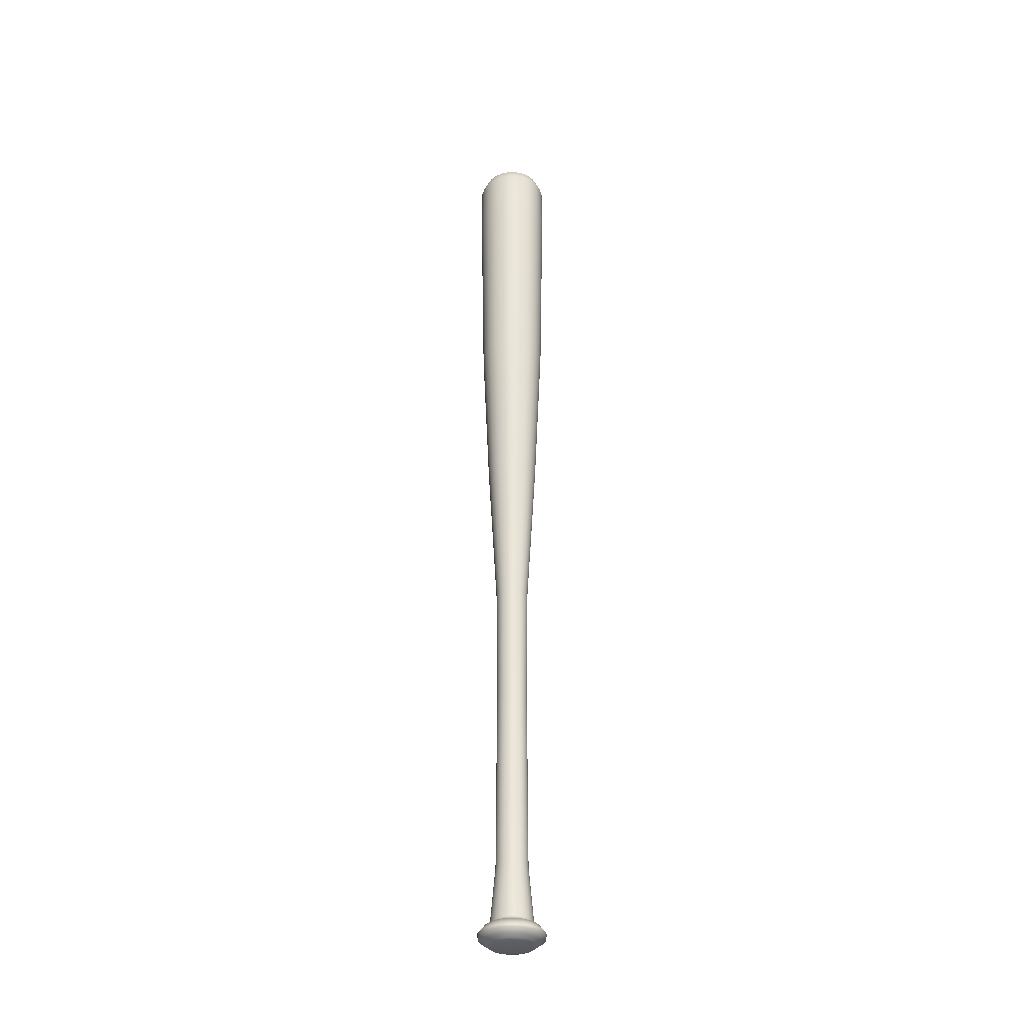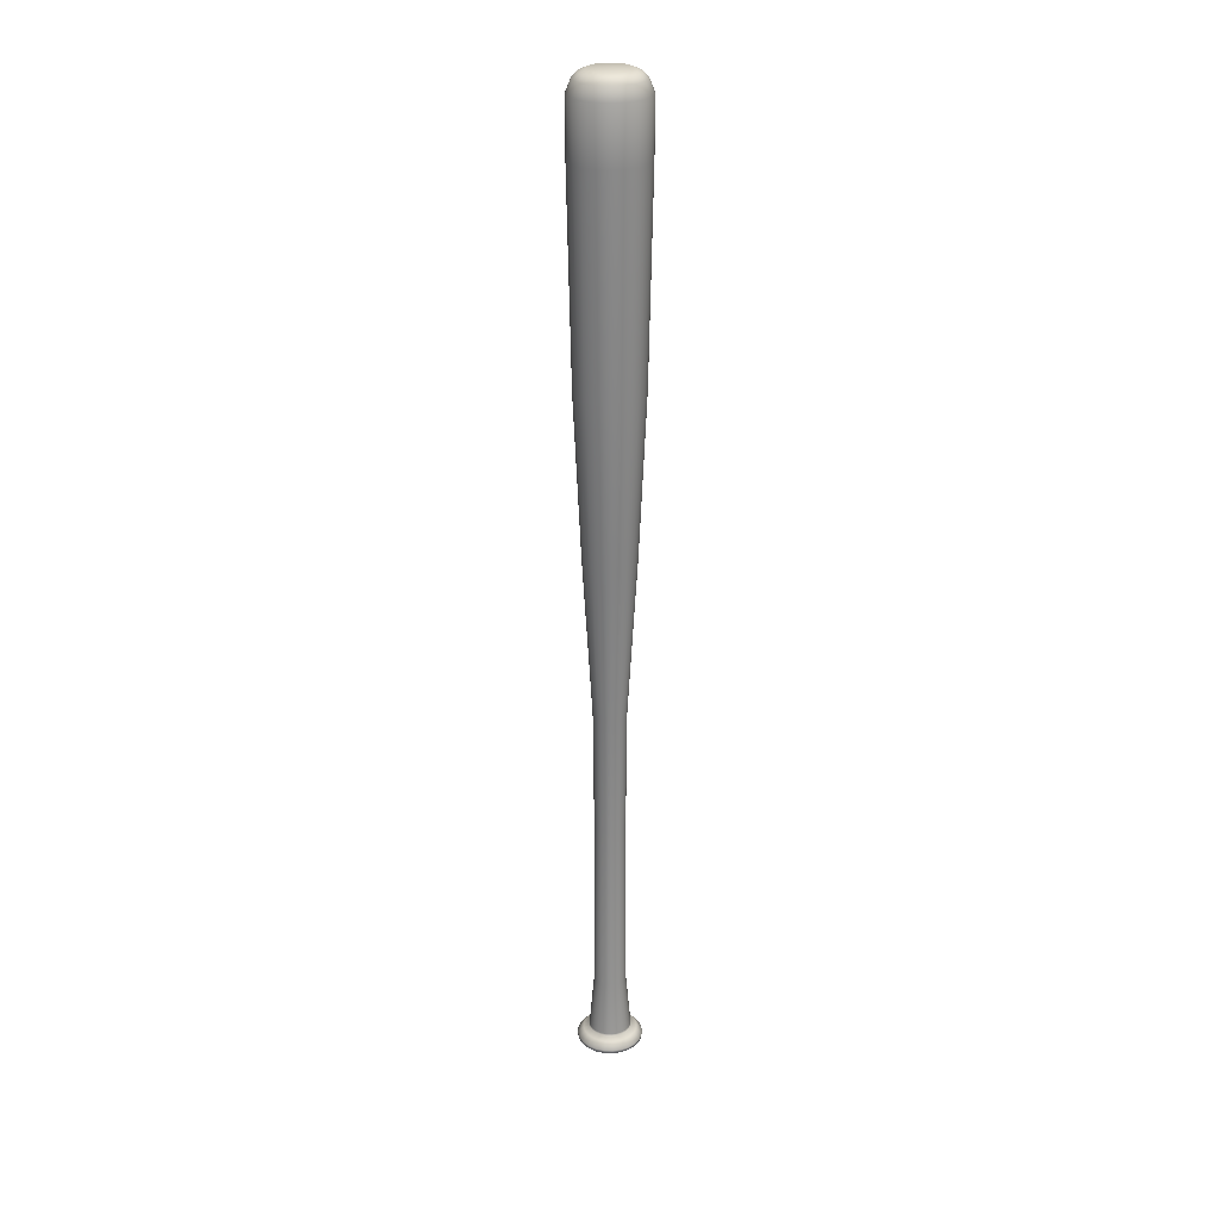
<metadata>
{"format":"obj","ext":"obj","renderer":"f3d","projection":"perspective","resolution":1024,"background":"white","views":[{"elev":-34.1,"azim":35.7,"up":"+Z"},{"elev":26.7,"azim":130.2,"up":"+Z"}]}
</metadata>
<code>
o Cylinder_222
v 0.04167 0.003771 0.4033
v 0.04045 -0.005527 0.4033
v 0.03686 -0.01419 0.4033
v 0.03115 -0.02163 0.4033
v 0.02371 -0.02734 0.4033
v 0.01504 -0.03093 0.4033
v 0.005747 -0.03215 0.4033
v -0.003551 -0.03093 0.4033
v -0.01222 -0.02734 0.4033
v -0.01966 -0.02163 0.4033
v -0.02536 -0.01419 0.4033
v -0.02895 -0.005527 0.4033
v -0.03018 0.003771 0.4033
v -0.02895 0.01307 0.4033
v -0.02536 0.02173 0.4033
v -0.01966 0.02917 0.4033
v -0.01222 0.03488 0.4033
v -0.003551 0.03847 0.4033
v 0.005747 0.0397 0.4033
v 0.01504 0.03847 0.4033
v 0.02371 0.03488 0.4033
v 0.03115 0.02917 0.4033
v 0.03686 0.02173 0.4033
v 0.04045 0.01307 0.4033
v 0.04167 0.003771 0.4559
v 0.03668 0.003771 0.4678
v 0.03563 -0.004235 0.4678
v 0.04045 -0.005527 0.4559
v 0.03254 -0.0117 0.4678
v 0.03686 -0.01419 0.4559
v 0.02762 -0.0181 0.4678
v 0.03115 -0.02163 0.4559
v 0.02121 -0.02302 0.4678
v 0.02371 -0.02734 0.4559
v 0.01375 -0.02611 0.4678
v 0.01504 -0.03093 0.4559
v 0.005747 -0.02716 0.4678
v 0.005747 -0.03215 0.4559
v -0.002259 -0.02611 0.4678
v -0.003551 -0.03093 0.4559
v -0.009719 -0.02302 0.4678
v -0.01222 -0.02734 0.4559
v -0.01613 -0.0181 0.4678
v -0.01966 -0.02163 0.4559
v -0.02104 -0.0117 0.4678
v -0.02536 -0.01419 0.4559
v -0.02413 -0.004235 0.4678
v -0.02895 -0.005527 0.4559
v -0.02519 0.003771 0.4678
v -0.03018 0.003771 0.4559
v -0.02413 0.01178 0.4678
v -0.02895 0.01307 0.4559
v -0.02104 0.01924 0.4678
v -0.02536 0.02173 0.4559
v -0.01613 0.02564 0.4678
v -0.01966 0.02917 0.4559
v -0.009719 0.03056 0.4678
v -0.01222 0.03488 0.4559
v -0.002259 0.03365 0.4678
v -0.003551 0.03847 0.4559
v 0.005747 0.0347 0.4678
v 0.005747 0.0397 0.4559
v 0.01375 0.03365 0.4678
v 0.01504 0.03847 0.4559
v 0.02121 0.03056 0.4678
v 0.02371 0.03488 0.4559
v 0.02762 0.02564 0.4678
v 0.03115 0.02917 0.4559
v 0.03254 0.01924 0.4678
v 0.03686 0.02173 0.4559
v 0.03563 0.01178 0.4678
v 0.04045 0.01307 0.4559
v 0.03206 0.003771 0.4724
v 0.02539 0.003771 0.4752
v 0.02472 -0.001313 0.4752
v 0.03116 -0.003038 0.4724
v 0.02276 -0.00605 0.4752
v 0.02853 -0.009383 0.4724
v 0.01964 -0.01012 0.4752
v 0.02435 -0.01483 0.4724
v 0.01557 -0.01324 0.4752
v 0.0189 -0.01901 0.4724
v 0.01083 -0.0152 0.4752
v 0.01256 -0.02164 0.4724
v 0.005747 -0.01587 0.4752
v 0.005747 -0.02254 0.4724
v 0.000663 -0.0152 0.4752
v -0.001062 -0.02164 0.4724
v -0.004074 -0.01324 0.4752
v -0.007407 -0.01901 0.4724
v -0.008142 -0.01012 0.4752
v -0.01286 -0.01483 0.4724
v -0.01126 -0.00605 0.4752
v -0.01704 -0.009383 0.4724
v -0.01323 -0.001313 0.4752
v -0.01966 -0.003038 0.4724
v -0.01389 0.003771 0.4752
v -0.02056 0.003771 0.4724
v -0.01323 0.008855 0.4752
v -0.01966 0.01058 0.4724
v -0.01126 0.01359 0.4752
v -0.01704 0.01692 0.4724
v -0.008142 0.01766 0.4752
v -0.01286 0.02237 0.4724
v -0.004074 0.02078 0.4752
v -0.007407 0.02655 0.4724
v 0.000663 0.02274 0.4752
v -0.001062 0.02918 0.4724
v 0.005747 0.02341 0.4752
v 0.005747 0.03008 0.4724
v 0.01083 0.02274 0.4752
v 0.01256 0.02918 0.4724
v 0.01557 0.02078 0.4752
v 0.0189 0.02655 0.4724
v 0.01964 0.01766 0.4752
v 0.02435 0.02237 0.4724
v 0.02276 0.01359 0.4752
v 0.02853 0.01693 0.4724
v 0.02472 0.008855 0.4752
v 0.03116 0.01058 0.4724
v 0.03784 0.003771 0.2046
v 0.03675 -0.004535 0.2046
v 0.03354 -0.01227 0.2046
v 0.02844 -0.01892 0.2046
v 0.02179 -0.02402 0.2046
v 0.01405 -0.02723 0.2046
v 0.005747 -0.02832 0.2046
v -0.002559 -0.02723 0.2046
v -0.0103 -0.02402 0.2046
v -0.01695 -0.01892 0.2046
v -0.02205 -0.01227 0.2046
v -0.02525 -0.004535 0.2046
v -0.02635 0.003771 0.2046
v -0.02525 0.01208 0.2046
v -0.02205 0.01982 0.2046
v -0.01695 0.02646 0.2046
v -0.0103 0.03156 0.2046
v -0.002559 0.03477 0.2046
v 0.005747 0.03586 0.2046
v 0.01405 0.03477 0.2046
v 0.02179 0.03156 0.2046
v 0.02844 0.02646 0.2046
v 0.03354 0.01982 0.2046
v 0.03675 0.01208 0.2046
v 0.02153 0.003771 -0.1066
v 0.021 -0.000315 -0.1066
v 0.01942 -0.004122 -0.1066
v 0.01691 -0.007392 -0.1066
v 0.01364 -0.0099 -0.1066
v 0.009833 -0.01148 -0.1066
v 0.005747 -0.01201 -0.1066
v 0.001661 -0.01148 -0.1066
v -0.002147 -0.0099 -0.1066
v -0.005416 -0.007392 -0.1066
v -0.007925 -0.004122 -0.1066
v -0.009502 -0.000315 -0.1066
v -0.01004 0.003771 -0.1066
v -0.009502 0.007857 -0.1066
v -0.007925 0.01167 -0.1066
v -0.005416 0.01493 -0.1066
v -0.002147 0.01744 -0.1066
v 0.001661 0.01902 -0.1066
v 0.005747 0.01956 -0.1066
v 0.009833 0.01902 -0.1066
v 0.01364 0.01744 -0.1066
v 0.01691 0.01493 -0.1066
v 0.01942 0.01167 -0.1066
v 0.021 0.007857 -0.1066
v 0.01824 -0.01786 0.04901
v 0.02341 -0.01389 0.04901
v 0.01221 0.0279 0.04901
v 0.005747 0.02875 0.04901
v -0.01923 0.003771 0.04901
v -0.01838 -0.002694 0.04901
v 0.01221 -0.02036 0.04901
v 0.01824 0.02541 0.04901
v -0.01838 0.01024 0.04901
v 0.005747 -0.02121 0.04901
v 0.02341 0.02143 0.04901
v -0.01589 0.01626 0.04901
v -0.000719 -0.02036 0.04901
v 0.02738 0.01626 0.04901
v -0.01192 0.02143 0.04901
v -0.006743 -0.01786 0.04901
v 0.02988 0.01024 0.04901
v 0.02988 -0.002694 0.04901
v 0.03073 0.003771 0.04901
v -0.006743 0.02541 0.04901
v -0.01192 -0.01389 0.04901
v 0.02738 -0.008719 0.04901
v -0.000719 0.0279 0.04901
v -0.01589 -0.008719 0.04901
v 0.02051 0.003771 -0.2243
v 0.02 -4.9e-05 -0.2243
v 0.01853 -0.003609 -0.2243
v 0.01618 -0.006666 -0.2243
v 0.01313 -0.009012 -0.2243
v 0.009567 -0.01049 -0.2243
v 0.005747 -0.01099 -0.2243
v 0.001926 -0.01049 -0.2243
v -0.001634 -0.009012 -0.2243
v -0.004691 -0.006666 -0.2243
v -0.007036 -0.003609 -0.2243
v -0.008511 -4.9e-05 -0.2243
v -0.009014 0.003771 -0.2243
v -0.008511 0.007592 -0.2243
v -0.007036 0.01115 -0.2243
v -0.004691 0.01421 -0.2243
v -0.001634 0.01655 -0.2243
v 0.001926 0.01803 -0.2243
v 0.005747 0.01853 -0.2243
v 0.009567 0.01803 -0.2243
v 0.01313 0.01655 -0.2243
v 0.01618 0.01421 -0.2243
v 0.01853 0.01115 -0.2243
v 0.02 0.007592 -0.2243
v 0.0212 0.003771 -0.4002
v 0.02068 -0.000229 -0.4002
v 0.01913 -0.003957 -0.4002
v 0.01668 -0.007158 -0.4002
v 0.01348 -0.009614 -0.4002
v 0.009747 -0.01116 -0.4002
v 0.005747 -0.01168 -0.4002
v 0.001746 -0.01116 -0.4002
v -0.001982 -0.009614 -0.4002
v -0.005183 -0.007158 -0.4002
v -0.007639 -0.003957 -0.4002
v -0.009183 -0.000229 -0.4002
v -0.00971 0.003771 -0.4002
v -0.009183 0.007772 -0.4002
v -0.007639 0.0115 -0.4002
v -0.005183 0.0147 -0.4002
v -0.001982 0.01716 -0.4002
v 0.001746 0.0187 -0.4002
v 0.005747 0.01923 -0.4002
v 0.009747 0.0187 -0.4002
v 0.01348 0.01716 -0.4002
v 0.01668 0.0147 -0.4002
v 0.01913 0.0115 -0.4002
v 0.02068 0.007772 -0.4002
v 0.02621 0.003771 -0.4565
v 0.02551 -0.001524 -0.4565
v 0.02346 -0.006458 -0.4565
v 0.02021 -0.0107 -0.4565
v 0.01598 -0.01395 -0.4565
v 0.01104 -0.01599 -0.4565
v 0.005747 -0.01669 -0.4565
v 0.000451 -0.01599 -0.4565
v -0.004483 -0.01395 -0.4565
v -0.008721 -0.0107 -0.4565
v -0.01197 -0.006458 -0.4565
v -0.01402 -0.001524 -0.4565
v -0.01471 0.003771 -0.4565
v -0.01402 0.009067 -0.4565
v -0.01197 0.014 -0.4565
v -0.008721 0.01824 -0.4565
v -0.004483 0.02149 -0.4565
v 0.000451 0.02353 -0.4565
v 0.005746 0.02423 -0.4565
v 0.01104 0.02353 -0.4565
v 0.01598 0.02149 -0.4565
v 0.02021 0.01824 -0.4565
v 0.02346 0.014 -0.4565
v 0.02551 0.009067 -0.4565
v 0.03744 0.003771 -0.4658
v 0.03636 -0.004431 -0.4658
v 0.03319 -0.01208 -0.4658
v 0.02816 -0.01864 -0.4658
v 0.02159 -0.02368 -0.4658
v 0.01395 -0.02684 -0.4658
v 0.005746 -0.02792 -0.4658
v -0.002456 -0.02684 -0.4658
v -0.0101 -0.02368 -0.4658
v -0.01666 -0.01864 -0.4658
v -0.0217 -0.01208 -0.4658
v -0.02487 -0.004431 -0.4658
v -0.02594 0.003771 -0.4658
v -0.02487 0.01197 -0.4658
v -0.0217 0.01962 -0.4658
v -0.01666 0.02618 -0.4658
v -0.0101 0.03122 -0.4658
v -0.002456 0.03438 -0.4658
v 0.005746 0.03546 -0.4658
v 0.01395 0.03438 -0.4658
v 0.02159 0.03122 -0.4658
v 0.02816 0.02618 -0.4658
v 0.03319 0.01962 -0.4658
v 0.03636 0.01197 -0.4658
v 0.03093 0.01052 -0.4591
v 0.02833 0.01681 -0.4591
v 0.03093 -0.002978 -0.4591
v 0.03182 0.003771 -0.4591
v -0.007291 0.02635 -0.4591
v -0.01269 0.02221 -0.4591
v -0.01269 -0.01467 -0.4591
v -0.007291 -0.01881 -0.4591
v 0.02833 -0.009266 -0.4591
v -0.001002 0.02896 -0.4591
v -0.01684 -0.009266 -0.4591
v 0.02419 -0.01467 -0.4591
v 0.005746 0.02985 -0.4591
v -0.01944 -0.002978 -0.4591
v 0.01878 -0.01881 -0.4591
v 0.01249 0.02896 -0.4591
v -0.02033 0.003771 -0.4591
v 0.01249 -0.02142 -0.4591
v 0.01878 0.02635 -0.4591
v -0.01944 0.01052 -0.4591
v 0.005746 -0.0223 -0.4591
v 0.02419 0.02221 -0.4591
v -0.01684 0.01681 -0.4591
v -0.001002 -0.02142 -0.4591
v 0.032 0.003771 -0.4728
v 0.03111 -0.003024 -0.4728
v 0.02849 -0.009357 -0.4728
v 0.02431 -0.0148 -0.4728
v 0.01887 -0.01897 -0.4728
v 0.01254 -0.02159 -0.4728
v 0.005746 -0.02249 -0.4728
v -0.001049 -0.02159 -0.4728
v -0.007382 -0.01897 -0.4728
v -0.01282 -0.0148 -0.4728
v -0.01699 -0.009357 -0.4728
v -0.01962 -0.003025 -0.4728
v -0.02051 0.003771 -0.4728
v -0.01962 0.01057 -0.4728
v -0.01699 0.0169 -0.4728
v -0.01282 0.02234 -0.4728
v -0.007382 0.02651 -0.4728
v -0.001049 0.02913 -0.4728
v 0.005746 0.03003 -0.4728
v 0.01254 0.02913 -0.4728
v 0.01887 0.02651 -0.4728
v 0.02431 0.02234 -0.4728
v 0.02849 0.0169 -0.4728
v 0.03111 0.01057 -0.4728
v -0.02559 0.003771 -0.4693
v -0.02452 -0.004338 -0.4693
v 0.01386 -0.02649 -0.4693
v 0.02141 -0.02336 -0.4693
v 0.02141 0.03091 -0.4693
v 0.01386 0.03404 -0.4693
v -0.02452 0.01188 -0.4693
v 0.005746 -0.02756 -0.4693
v 0.0279 0.02593 -0.4693
v -0.02139 0.01944 -0.4693
v -0.002363 -0.02649 -0.4693
v 0.03288 0.01944 -0.4693
v -0.01641 0.02593 -0.4693
v -0.00992 -0.02336 -0.4693
v 0.03601 0.01188 -0.4693
v 0.03601 -0.004338 -0.4693
v 0.03708 0.003771 -0.4693
v -0.00992 0.03091 -0.4693
v -0.01641 -0.01838 -0.4693
v 0.03288 -0.01189 -0.4693
v -0.002363 0.03404 -0.4693
v -0.02139 -0.01189 -0.4693
v 0.0279 -0.01838 -0.4693
v 0.005746 0.0351 -0.4693
v 0.02227 0.003771 -0.4773
v 0.02171 -0.000506 -0.4773
v 0.02006 -0.004492 -0.4773
v 0.01743 -0.007915 -0.4773
v 0.01401 -0.01054 -0.4773
v 0.01002 -0.01219 -0.4773
v 0.005746 -0.01276 -0.4773
v 0.001469 -0.01219 -0.4773
v -0.002517 -0.01054 -0.4773
v -0.00594 -0.007915 -0.4773
v -0.008567 -0.004492 -0.4773
v -0.01022 -0.000506 -0.4773
v -0.01078 0.003771 -0.4773
v -0.01022 0.008049 -0.4773
v -0.008567 0.01204 -0.4773
v -0.00594 0.01546 -0.4773
v -0.002517 0.01809 -0.4773
v 0.001469 0.01974 -0.4773
v 0.005746 0.0203 -0.4773
v 0.01002 0.01974 -0.4773
v 0.01401 0.01809 -0.4773
v 0.01743 0.01546 -0.4773
v 0.02006 0.01204 -0.4773
v 0.02171 0.008049 -0.4773
v 0.01158 -0.01801 -0.4758
v 0.01702 -0.01575 -0.4758
v 0.01702 0.02329 -0.4758
v 0.01158 0.02555 -0.4758
v -0.01603 0.009606 -0.4758
v -0.0168 0.003771 -0.4758
v 0.005746 -0.01877 -0.4758
v 0.02169 0.01971 -0.4758
v -0.01378 0.01504 -0.4758
v -8.8e-05 -0.01801 -0.4758
v 0.02527 0.01504 -0.4758
v -0.01019 0.01971 -0.4758
v -0.005526 -0.01575 -0.4758
v 0.02752 0.009606 -0.4758
v 0.02752 -0.002064 -0.4758
v 0.02829 0.003771 -0.4758
v -0.005526 0.02329 -0.4758
v -0.01019 -0.01217 -0.4758
v 0.02527 -0.007501 -0.4758
v -8.8e-05 0.02555 -0.4758
v -0.01378 -0.007501 -0.4758
v 0.02169 -0.01217 -0.4758
v 0.005746 0.02632 -0.4758
v -0.01603 -0.002064 -0.4758
v -0.01453 0.003771 -0.4545
v -0.01384 -0.001477 -0.4545
v 0.01099 -0.01582 -0.4545
v 0.01589 -0.01379 -0.4545
v 0.01589 0.02133 -0.4545
v 0.01099 0.02336 -0.4545
v -0.01384 0.00902 -0.4545
v 0.005747 -0.01651 -0.4545
v 0.02009 0.01811 -0.4545
v -0.01182 0.01391 -0.4545
v 0.000498 -0.01582 -0.4545
v 0.02331 0.01391 -0.4545
v -0.008593 0.01811 -0.4545
v -0.004393 -0.01379 -0.4545
v 0.02533 0.00902 -0.4545
v 0.02533 -0.001477 -0.4545
v 0.02603 0.003771 -0.4545
v -0.004393 0.02133 -0.4545
v -0.008593 -0.01057 -0.4545
v 0.02331 -0.006369 -0.4545
v 0.000498 0.02336 -0.4545
v -0.01182 -0.006369 -0.4545
v 0.02009 -0.01057 -0.4545
v 0.005746 0.02405 -0.4545
f 31 29 78 80
f 35 33 82 84
f 37 35 84 86
f 39 37 86 88
f 41 39 88 90
f 43 41 90 92
f 45 43 92 94
f 47 45 94 96
f 49 47 96 98
f 51 49 98 100
f 53 51 100 102
f 55 53 102 104
f 57 55 104 106
f 59 57 106 108
f 61 59 108 110
f 63 61 110 112
f 65 63 112 114
f 67 65 114 116
f 69 67 116 118
f 71 69 118 120
f 33 31 80 82
f 26 71 120 73
f 13 14 134 133
f 29 27 76 78
f 2 28 30 3
f 3 30 32 4
f 4 32 34 5
f 5 34 36 6
f 6 36 38 7
f 7 38 40 8
f 8 40 42 9
f 9 42 44 10
f 10 44 46 11
f 11 46 48 12
f 12 48 50 13
f 13 50 52 14
f 14 52 54 15
f 15 54 56 16
f 16 56 58 17
f 17 58 60 18
f 18 60 62 19
f 19 62 64 20
f 20 64 66 21
f 21 66 68 22
f 22 68 70 23
f 23 70 72 24
f 24 72 25 1
f 75 74 119 117 115 113 111 109 107 105 103 101 99 97 95 93 91 89 87 85 83 81 79 77
f 28 25 26 27
f 30 28 27 29
f 32 30 29 31
f 34 32 31 33
f 36 34 33 35
f 38 36 35 37
f 40 38 37 39
f 42 40 39 41
f 44 42 41 43
f 46 44 43 45
f 48 46 45 47
f 50 48 47 49
f 52 50 49 51
f 54 52 51 53
f 56 54 53 55
f 58 56 55 57
f 60 58 57 59
f 62 60 59 61
f 64 62 61 63
f 66 64 63 65
f 68 66 65 67
f 70 68 67 69
f 72 70 69 71
f 25 72 71 26
f 1 25 28 2
f 74 75 76 73
f 75 77 78 76
f 77 79 80 78
f 79 81 82 80
f 81 83 84 82
f 83 85 86 84
f 85 87 88 86
f 87 89 90 88
f 89 91 92 90
f 91 93 94 92
f 93 95 96 94
f 95 97 98 96
f 97 99 100 98
f 99 101 102 100
f 101 103 104 102
f 103 105 106 104
f 105 107 108 106
f 107 109 110 108
f 109 111 112 110
f 111 113 114 112
f 113 115 116 114
f 115 117 118 116
f 117 119 120 118
f 119 74 73 120
f 27 26 73 76
f 170 169 149 148
f 6 7 127 126
f 21 22 142 141
f 14 15 135 134
f 7 8 128 127
f 22 23 143 142
f 15 16 136 135
f 8 9 129 128
f 23 24 144 143
f 1 2 122 121
f 16 17 137 136
f 9 10 130 129
f 24 1 121 144
f 2 3 123 122
f 17 18 138 137
f 10 11 131 130
f 3 4 124 123
f 18 19 139 138
f 11 12 132 131
f 4 5 125 124
f 19 20 140 139
f 12 13 133 132
f 5 6 126 125
f 20 21 141 140
f 152 153 201 200
f 172 171 164 163
f 174 173 157 156
f 169 175 150 149
f 171 176 165 164
f 173 177 158 157
f 175 178 151 150
f 176 179 166 165
f 177 180 159 158
f 178 181 152 151
f 179 182 167 166
f 180 183 160 159
f 181 184 153 152
f 182 185 168 167
f 187 186 146 145
f 183 188 161 160
f 184 189 154 153
f 185 187 145 168
f 186 190 147 146
f 188 191 162 161
f 189 192 155 154
f 190 170 148 147
f 191 172 163 162
f 192 174 156 155
f 131 132 174 192
f 138 139 172 191
f 123 124 170 190
f 130 131 192 189
f 137 138 191 188
f 122 123 190 186
f 144 121 187 185
f 129 130 189 184
f 136 137 188 183
f 121 122 186 187
f 143 144 185 182
f 128 129 184 181
f 135 136 183 180
f 142 143 182 179
f 127 128 181 178
f 134 135 180 177
f 141 142 179 176
f 126 127 178 175
f 133 134 177 173
f 140 141 176 171
f 125 126 175 169
f 132 133 173 174
f 139 140 171 172
f 124 125 169 170
f 200 201 225 224
f 167 168 216 215
f 145 146 194 193
f 160 161 209 208
f 153 154 202 201
f 168 145 193 216
f 146 147 195 194
f 161 162 210 209
f 154 155 203 202
f 147 148 196 195
f 162 163 211 210
f 155 156 204 203
f 148 149 197 196
f 163 164 212 211
f 156 157 205 204
f 149 150 198 197
f 164 165 213 212
f 157 158 206 205
f 150 151 199 198
f 165 166 214 213
f 158 159 207 206
f 151 152 200 199
f 166 167 215 214
f 159 160 208 207
f 410 409 253 252
f 215 216 240 239
f 193 194 218 217
f 208 209 233 232
f 201 202 226 225
f 216 193 217 240
f 194 195 219 218
f 209 210 234 233
f 202 203 227 226
f 195 196 220 219
f 210 211 235 234
f 203 204 228 227
f 196 197 221 220
f 211 212 236 235
f 204 205 229 228
f 197 198 222 221
f 212 213 237 236
f 205 206 230 229
f 198 199 223 222
f 213 214 238 237
f 206 207 231 230
f 199 200 224 223
f 214 215 239 238
f 207 208 232 231
f 290 289 288 287
f 412 411 246 245
f 414 413 261 260
f 409 415 254 253
f 411 416 247 246
f 413 417 262 261
f 415 418 255 254
f 416 419 248 247
f 417 420 263 262
f 418 421 256 255
f 419 422 249 248
f 420 423 264 263
f 425 424 242 241
f 421 426 257 256
f 422 427 250 249
f 423 425 241 264
f 424 428 243 242
f 426 429 258 257
f 427 430 251 250
f 428 431 244 243
f 429 432 259 258
f 430 410 252 251
f 431 412 245 244
f 432 414 260 259
f 338 337 325 324
f 292 291 266 265
f 294 293 281 280
f 296 295 274 273
f 289 292 265 288
f 291 297 267 266
f 293 298 282 281
f 295 299 275 274
f 297 300 268 267
f 298 301 283 282
f 299 302 276 275
f 300 303 269 268
f 301 304 284 283
f 302 305 277 276
f 303 306 270 269
f 304 307 285 284
f 305 308 278 277
f 306 309 271 270
f 307 310 286 285
f 308 311 279 278
f 309 312 272 271
f 310 290 287 286
f 311 294 280 279
f 312 296 273 272
f 248 249 296 312
f 255 256 294 311
f 262 263 290 310
f 247 248 312 309
f 254 255 311 308
f 261 262 310 307
f 246 247 309 306
f 253 254 308 305
f 260 261 307 304
f 245 246 306 303
f 252 253 305 302
f 259 260 304 301
f 244 245 303 300
f 251 252 302 299
f 258 259 301 298
f 243 244 300 297
f 250 251 299 295
f 257 258 298 293
f 242 243 297 291
f 264 241 292 289
f 249 250 295 296
f 256 257 293 294
f 241 242 291 292
f 263 264 289 290
f 386 385 366 365
f 340 339 318 317
f 342 341 333 332
f 337 343 326 325
f 339 344 319 318
f 341 345 334 333
f 343 346 327 326
f 344 347 320 319
f 345 348 335 334
f 346 349 328 327
f 347 350 321 320
f 348 351 336 335
f 353 352 314 313
f 349 354 329 328
f 350 355 322 321
f 351 353 313 336
f 352 356 315 314
f 354 357 330 329
f 355 358 323 322
f 356 359 316 315
f 357 360 331 330
f 358 338 324 323
f 359 340 317 316
f 360 342 332 331
f 283 284 342 360
f 268 269 340 359
f 275 276 338 358
f 282 283 360 357
f 267 268 359 356
f 274 275 358 355
f 281 282 357 354
f 266 267 356 352
f 288 265 353 351
f 273 274 355 350
f 280 281 354 349
f 265 266 352 353
f 287 288 351 348
f 272 273 350 347
f 279 280 349 346
f 286 287 348 345
f 271 272 347 344
f 278 279 346 343
f 285 286 345 341
f 270 271 344 339
f 277 278 343 337
f 284 285 341 342
f 269 270 339 340
f 276 277 337 338
f 361 362 363 364 365 366 367 368 369 370 371 372 373 374 375 376 377 378 379 380 381 382 383 384
f 388 387 381 380
f 390 389 374 373
f 385 391 367 366
f 387 392 382 381
f 389 393 375 374
f 391 394 368 367
f 392 395 383 382
f 393 396 376 375
f 394 397 369 368
f 395 398 384 383
f 400 399 362 361
f 396 401 377 376
f 397 402 370 369
f 398 400 361 384
f 399 403 363 362
f 401 404 378 377
f 402 405 371 370
f 403 406 364 363
f 404 407 379 378
f 405 408 372 371
f 406 386 365 364
f 407 388 380 379
f 408 390 373 372
f 324 325 390 408
f 331 332 388 407
f 316 317 386 406
f 323 324 408 405
f 330 331 407 404
f 315 316 406 403
f 322 323 405 402
f 329 330 404 401
f 314 315 403 399
f 336 313 400 398
f 321 322 402 397
f 328 329 401 396
f 313 314 399 400
f 335 336 398 395
f 320 321 397 394
f 327 328 396 393
f 334 335 395 392
f 319 320 394 391
f 326 327 393 389
f 333 334 392 387
f 318 319 391 385
f 325 326 389 390
f 332 333 387 388
f 317 318 385 386
f 235 236 414 432
f 220 221 412 431
f 227 228 410 430
f 234 235 432 429
f 219 220 431 428
f 226 227 430 427
f 233 234 429 426
f 218 219 428 424
f 240 217 425 423
f 225 226 427 422
f 232 233 426 421
f 217 218 424 425
f 239 240 423 420
f 224 225 422 419
f 231 232 421 418
f 238 239 420 417
f 223 224 419 416
f 230 231 418 415
f 237 238 417 413
f 222 223 416 411
f 229 230 415 409
f 236 237 413 414
f 221 222 411 412
f 228 229 409 410

</code>
